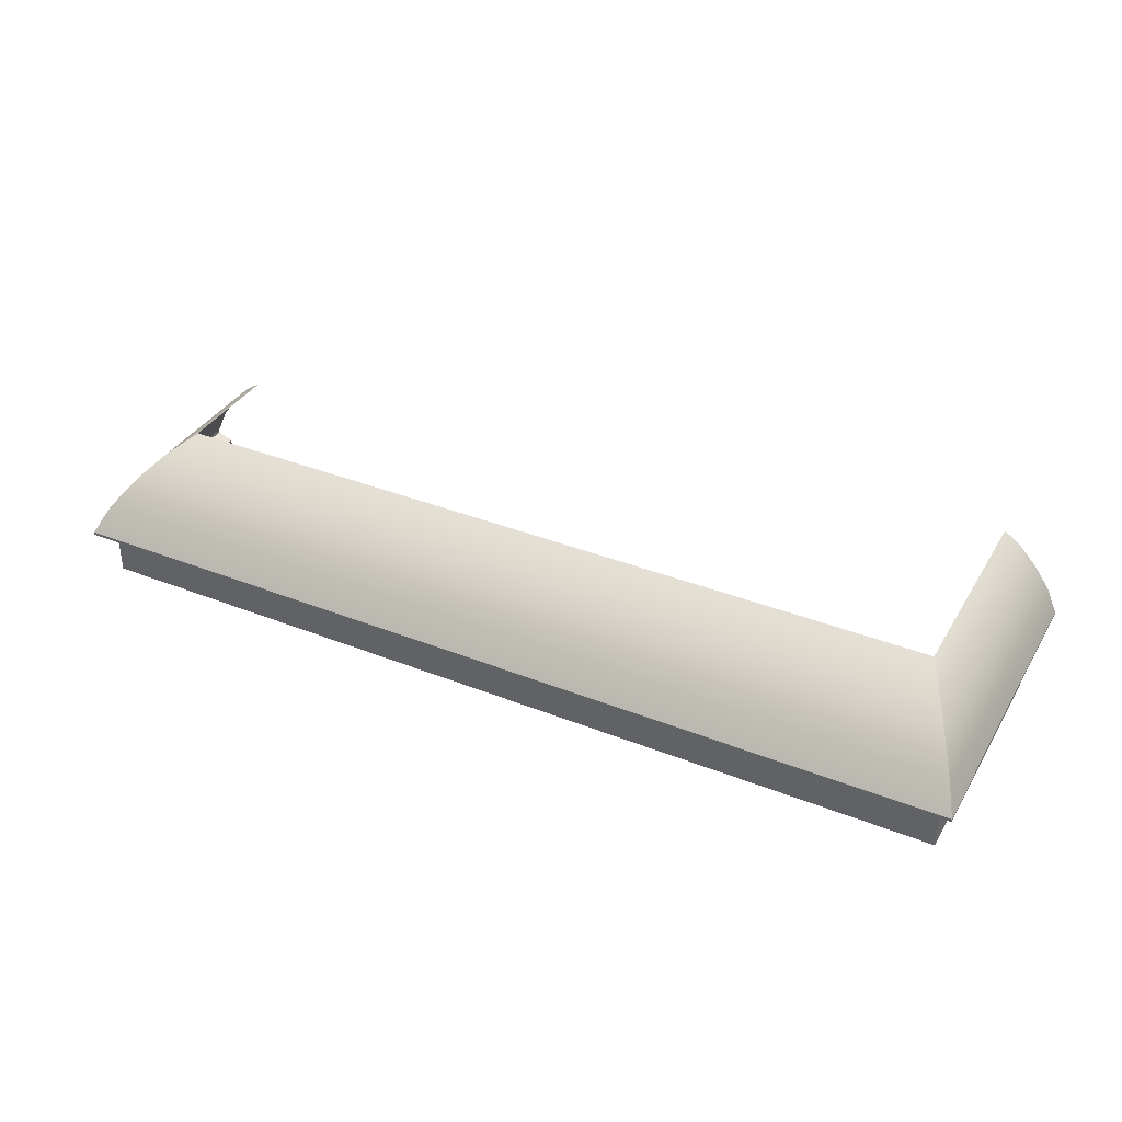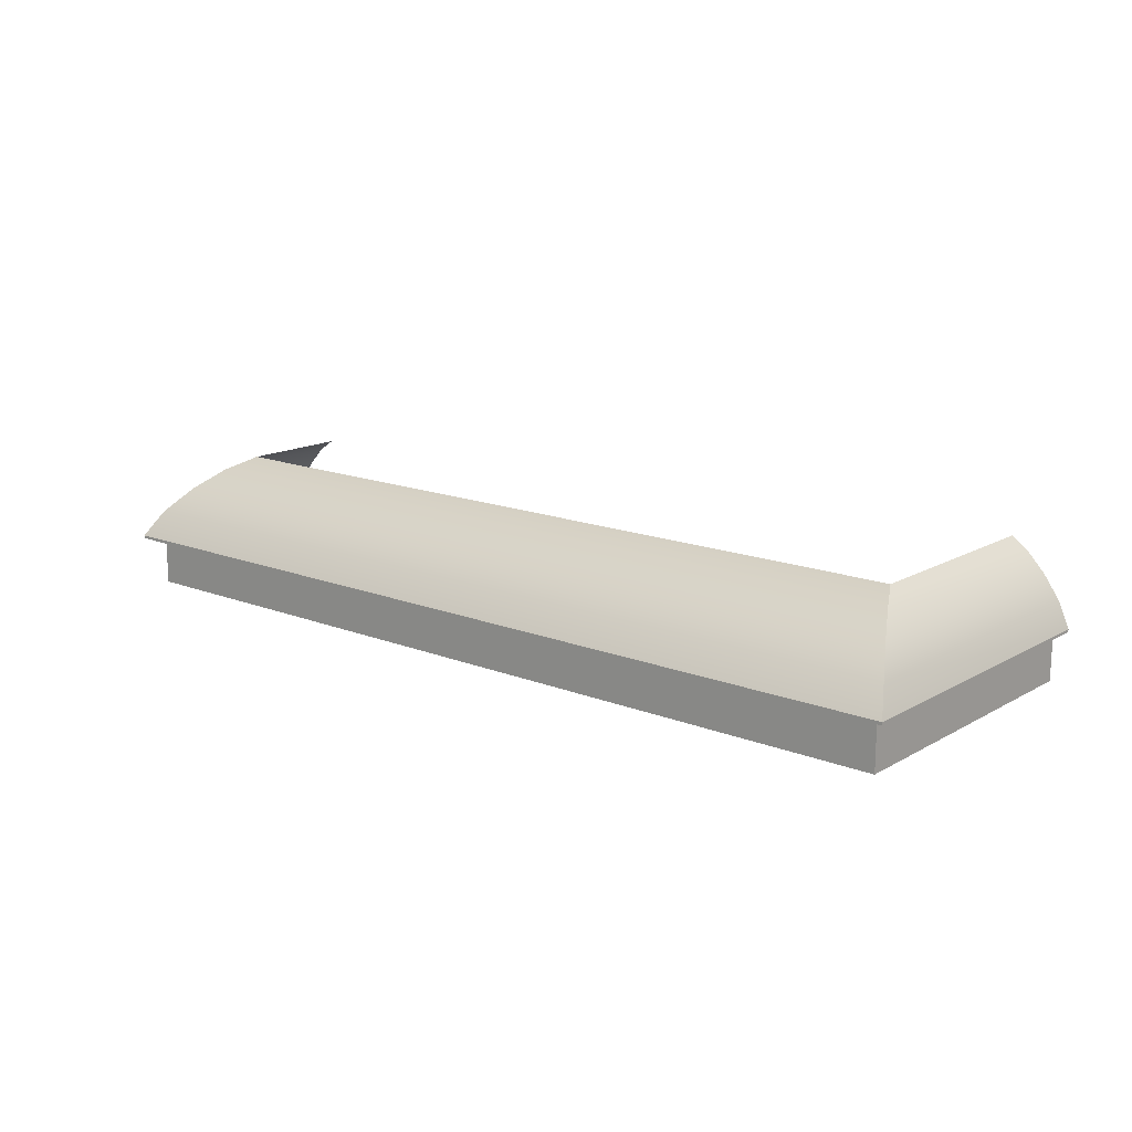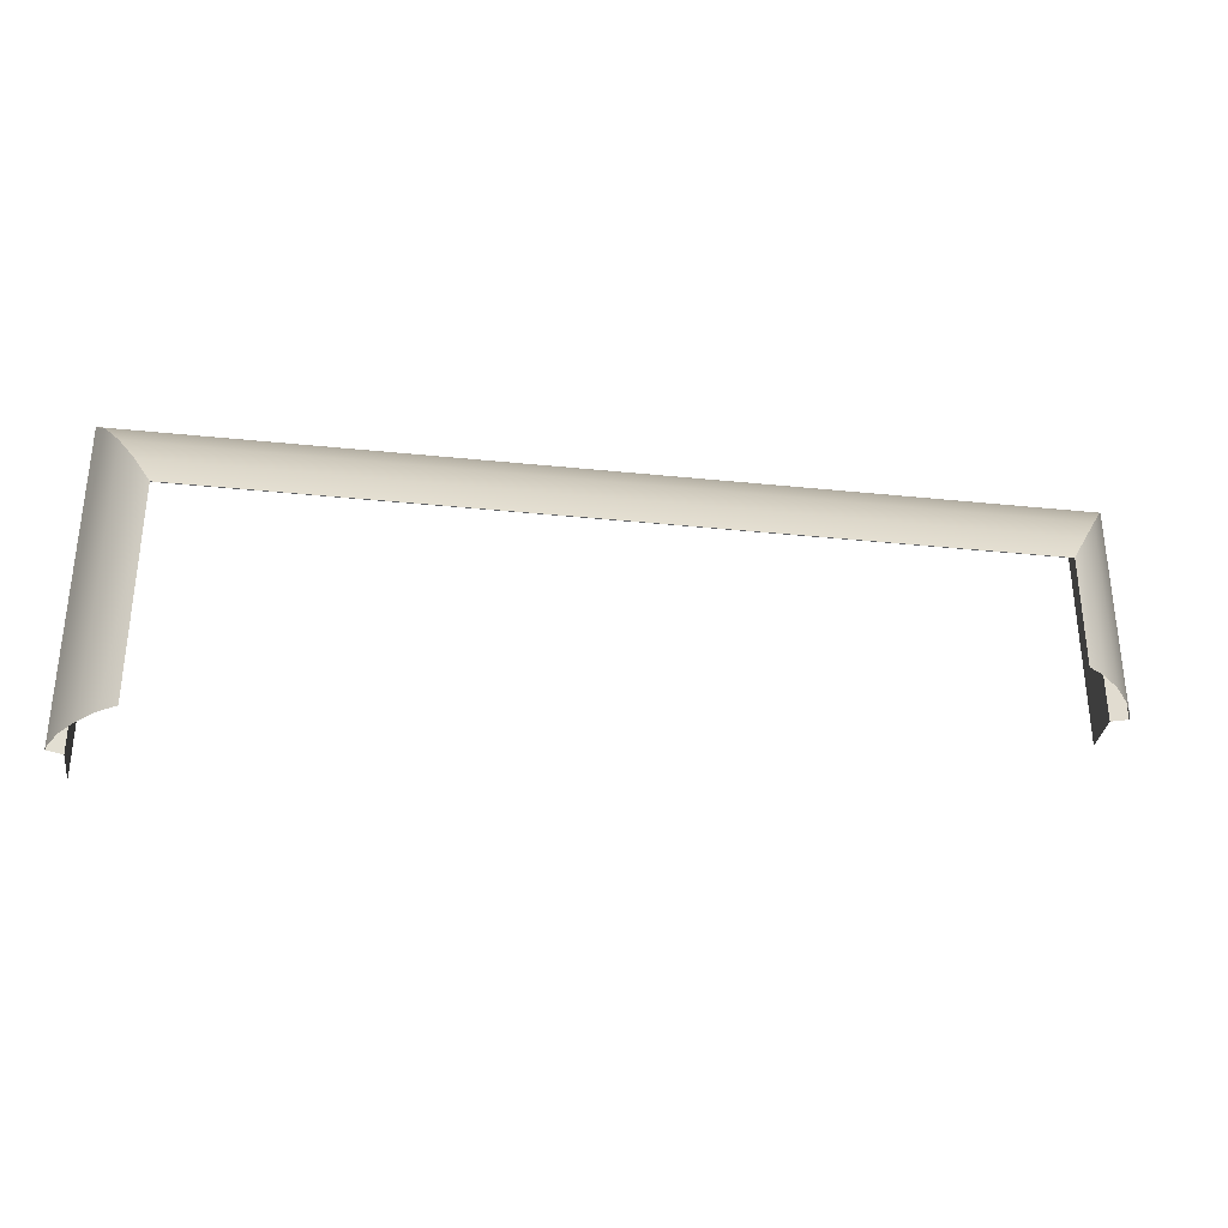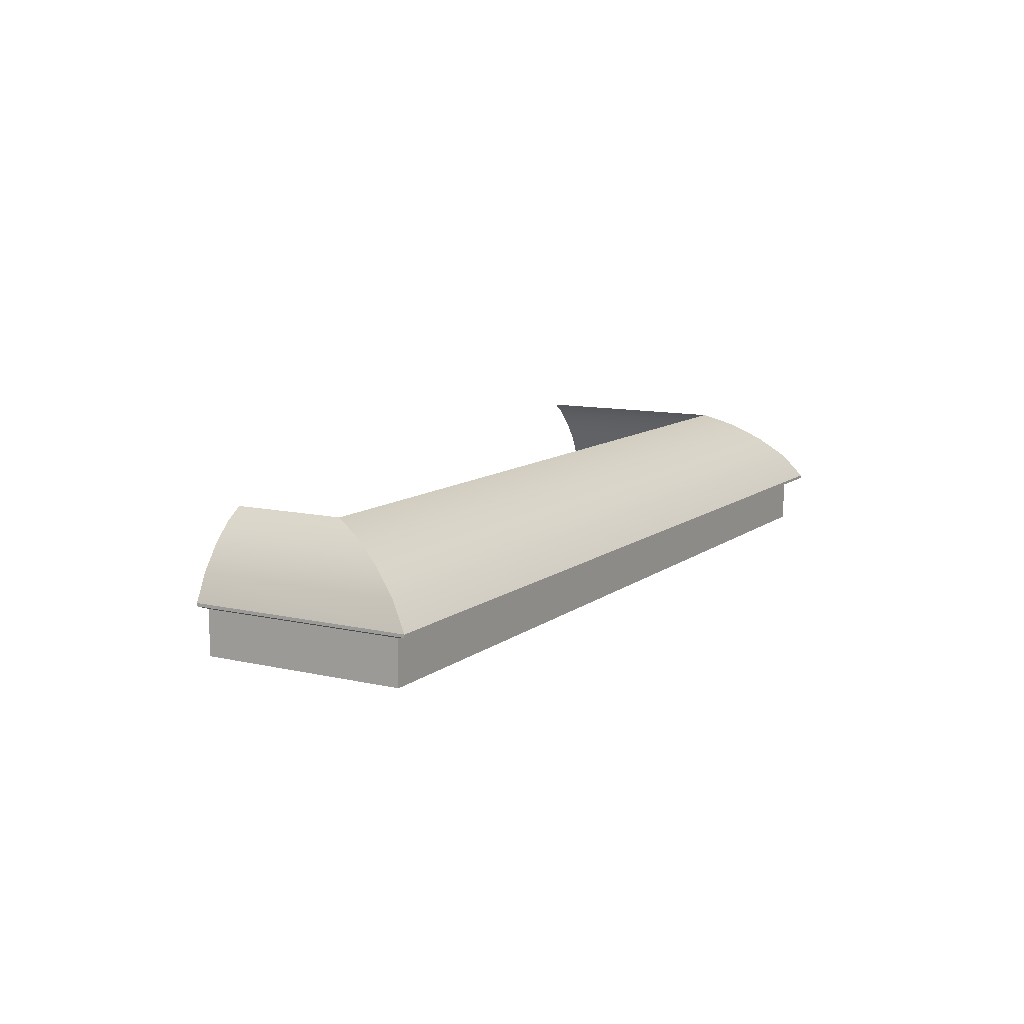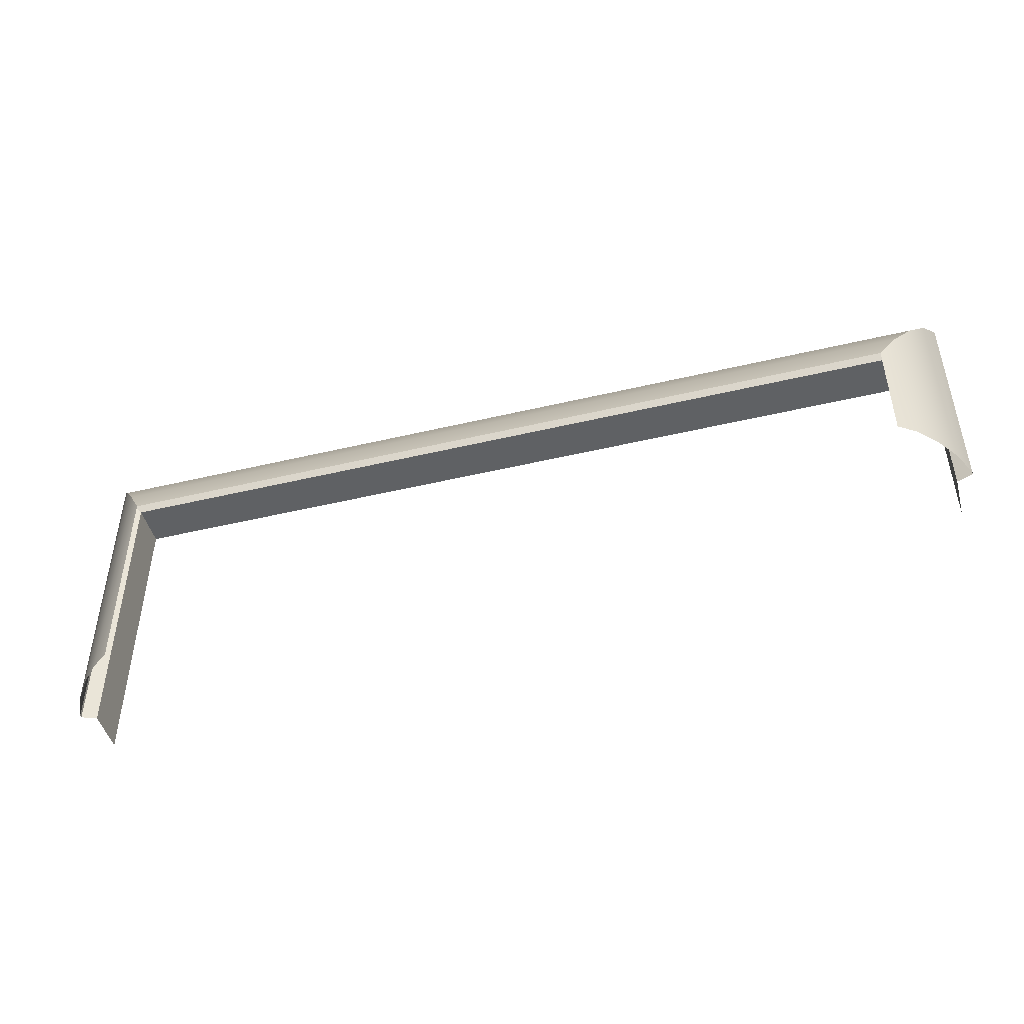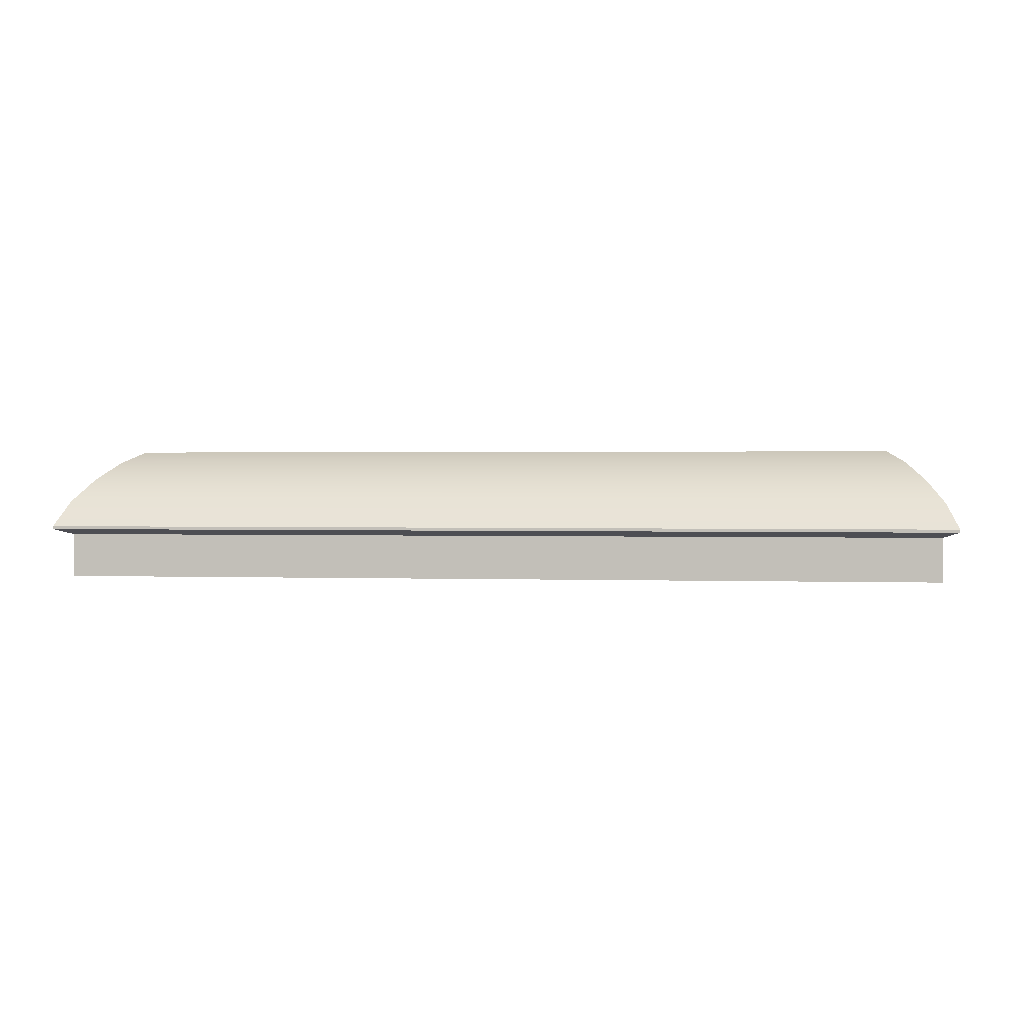
<metadata>
{"format":"obj","ext":"obj","renderer":"f3d","projection":"perspective","resolution":1024,"background":"white","views":[{"elev":36.5,"azim":27.3,"up":"+Y"},{"elev":15.2,"azim":40.1,"up":"+Y"},{"elev":-32.6,"azim":171.8,"up":"+Z"},{"elev":10.7,"azim":-60.1,"up":"+Y"},{"elev":-46.7,"azim":-164.8,"up":"+Z"},{"elev":1.2,"azim":7.4,"up":"+Y"}]}
</metadata>
<code>
g shop_split13
v 2.441e-06 -7.629e-08 4.316
v -12.52 -1.297e-06 4.316
v -12.52 0.6179 4.316
v 2.441e-06 0.6179 4.316
v 2.441e-06 0.6179 4.316
v 0 0.6179 9.401e-11
v 0 -7.629e-08 9.401e-11
v 2.441e-06 -7.629e-08 4.316
v 2.441e-06 0.6179 4.316
v -12.52 0.6179 4.316
v -12.74 0.6979 4.555
v 0.2049 0.6979 4.555
v 0.2049 0.6979 4.555
v 0.2049 0.6979 0
v 0 0.6179 9.401e-11
v 2.441e-06 0.6179 4.316
v -12.52 0.6179 4.316
v -12.52 -1.297e-06 4.316
v -12.52 -2.088e-06 1.453
v -12.52 0.6179 1.453
v -12.74 0.6979 4.555
v -12.52 0.6179 4.316
v -12.52 0.6179 1.453
v -12.74 0.6979 1.453
v -12.74 0.6979 4.555
v -12.74 0.7404 4.555
v 0.2049 0.7404 4.555
v 0.2049 0.6979 4.555
v 0.2049 0.6979 4.555
v 0.2049 0.7404 4.555
v 0.2049 0.7404 0
v 0.2049 0.6979 0
v -12.74 0.6979 1.453
v -12.74 0.7404 1.453
v -12.74 0.7404 4.555
v -12.74 0.6979 4.555
v 0.2049 0.7404 4.555
v -12.74 0.7404 4.555
v -12.57 1.096 4.282
v 0.04446 1.096 4.282
v -12.34 1.416 3.889
v -0.1862 1.416 3.889
v -12.09 1.671 3.456
v -0.4287 1.671 3.456
v -11.85 1.834 3.025
v -0.6592 1.834 3.025
v 0.04446 1.096 4.282
v 0.2049 0.7404 0
v 0.2049 0.7404 4.555
v 0.04446 1.096 0
v -0.1862 1.416 3.889
v -0.1862 1.416 0
v -0.4287 1.671 3.456
v -0.4287 1.671 0
v -0.6592 1.834 3.025
v -0.6593 1.834 0
v -12.09 1.671 3.456
v -11.85 1.834 1.453
v -11.85 1.834 3.025
v -12.09 1.671 1.453
v -12.34 1.416 3.889
v -12.34 1.416 1.453
v -12.57 1.096 4.282
v -12.57 1.096 1.453
v -12.74 0.7404 4.555
v -12.74 0.7404 1.453
g shop_split13_0
f 3 2 1
f 4 3 1
f 7 6 5
f 8 7 5
f 11 10 9
f 12 11 9
f 15 14 13
f 16 15 13
f 19 18 17
f 20 19 17
f 23 22 21
f 24 23 21
f 27 26 25
f 28 27 25
f 31 30 29
f 32 31 29
f 35 34 33
f 36 35 33
f 39 38 37
f 40 39 37
f 41 39 40
f 42 41 40
f 43 41 42
f 44 43 42
f 45 43 44
f 46 45 44
f 49 48 47
f 48 50 47
f 47 50 51
f 50 52 51
f 51 52 53
f 52 54 53
f 53 54 55
f 54 56 55
f 59 58 57
f 58 60 57
f 57 60 61
f 60 62 61
f 61 62 63
f 62 64 63
f 63 64 65
f 64 66 65

</code>
